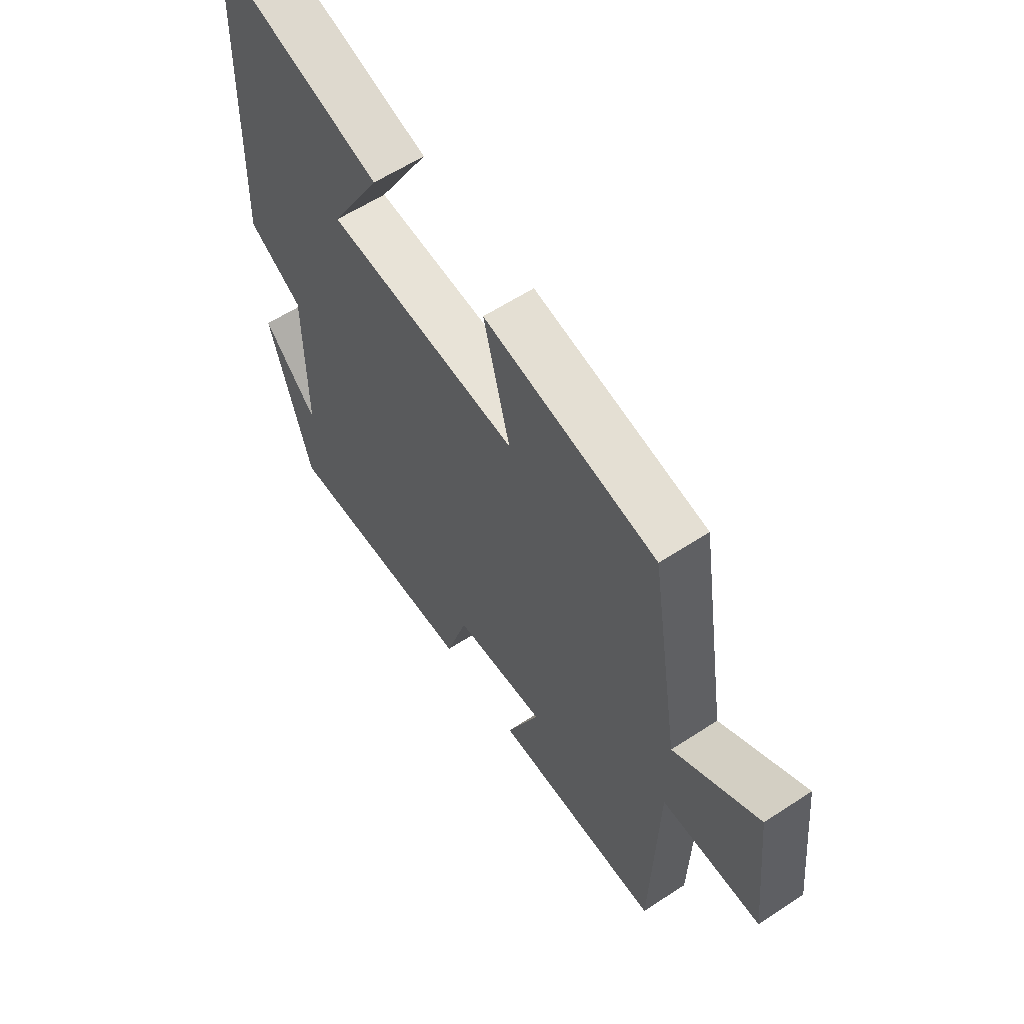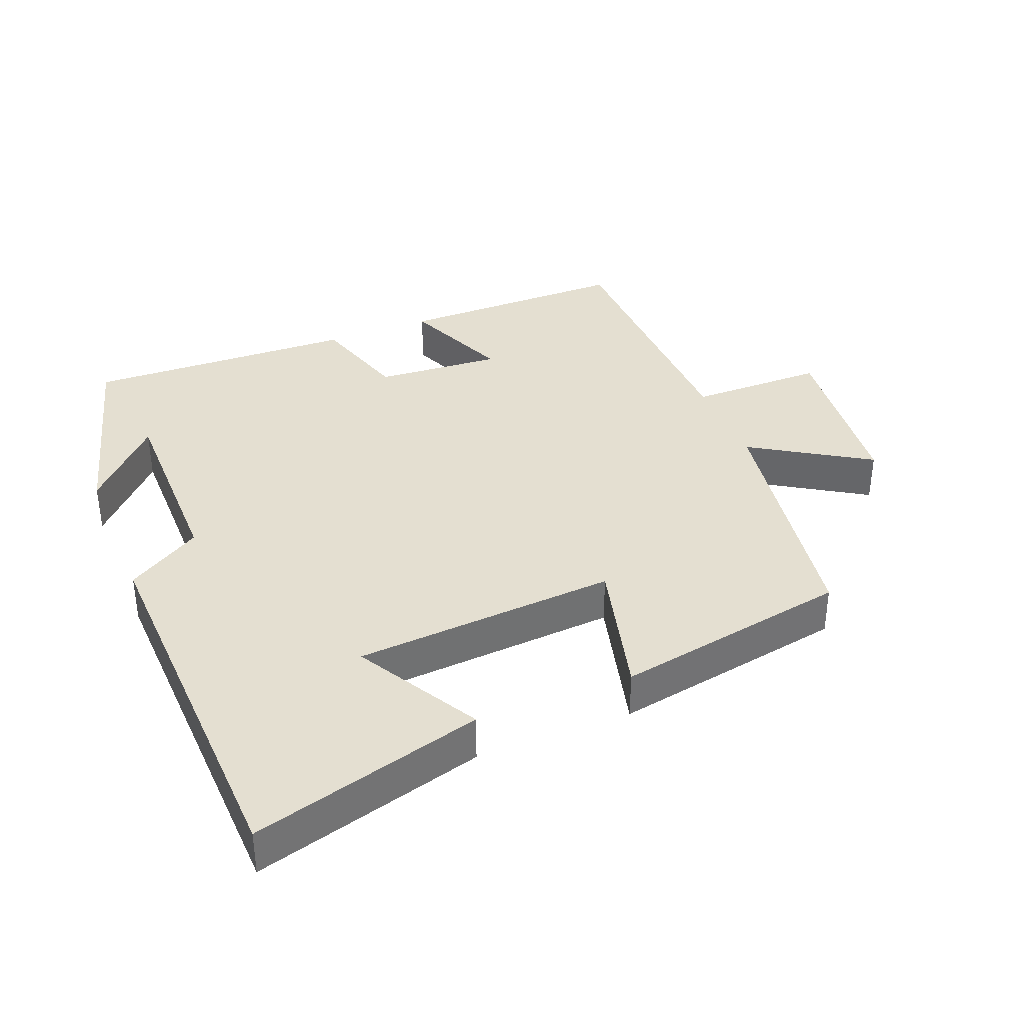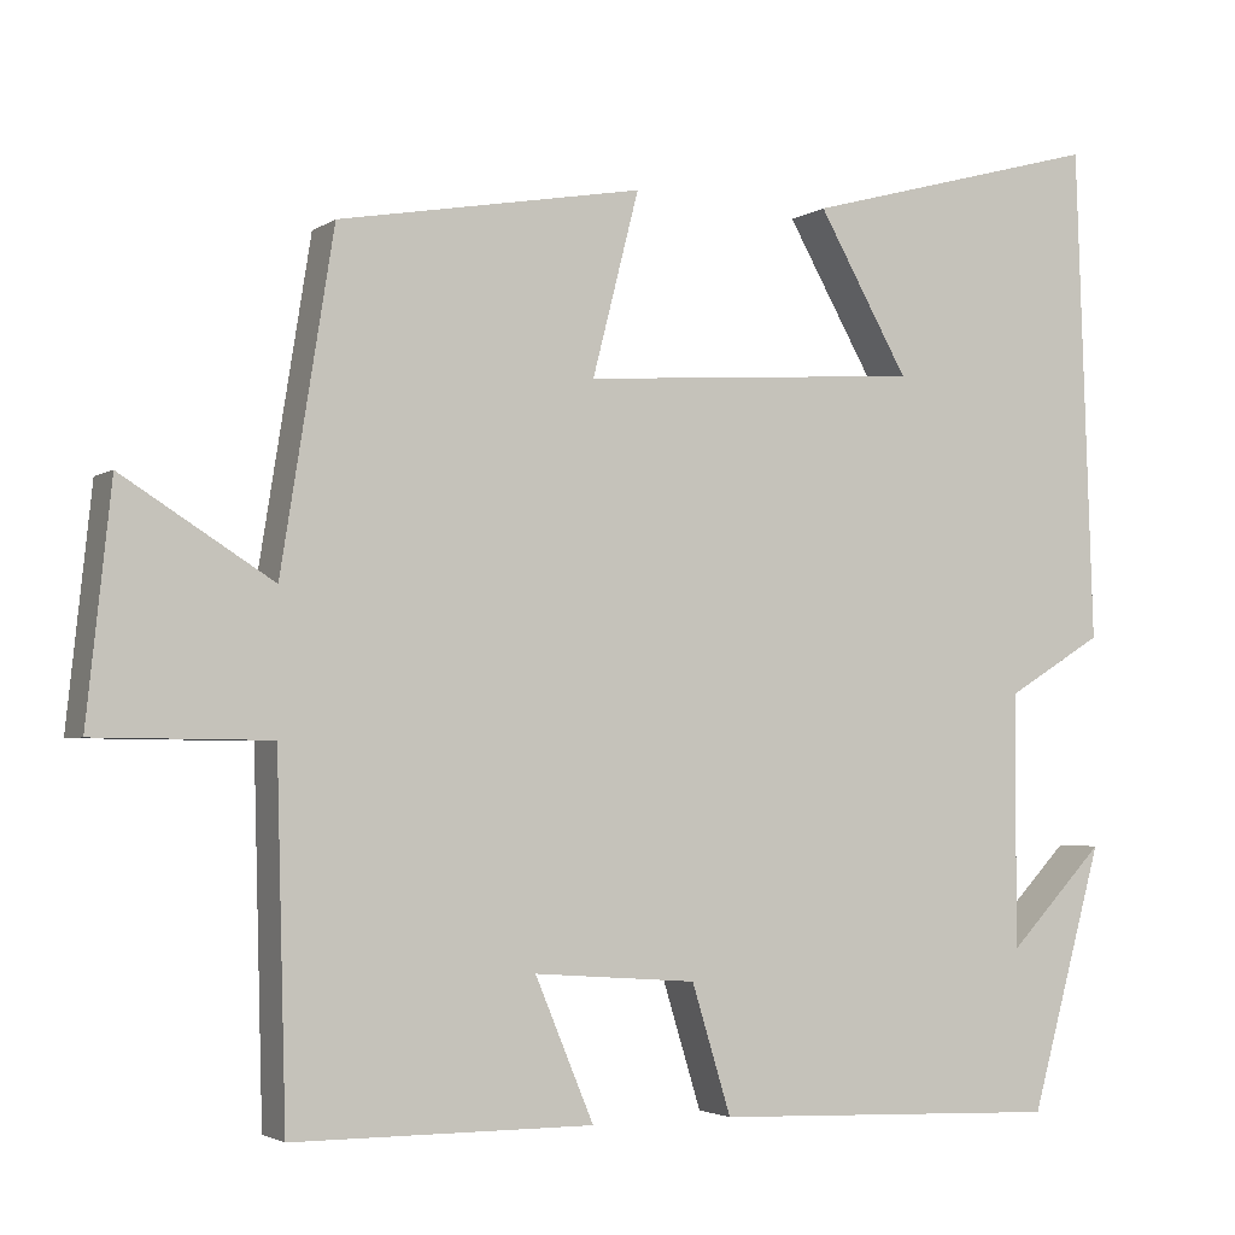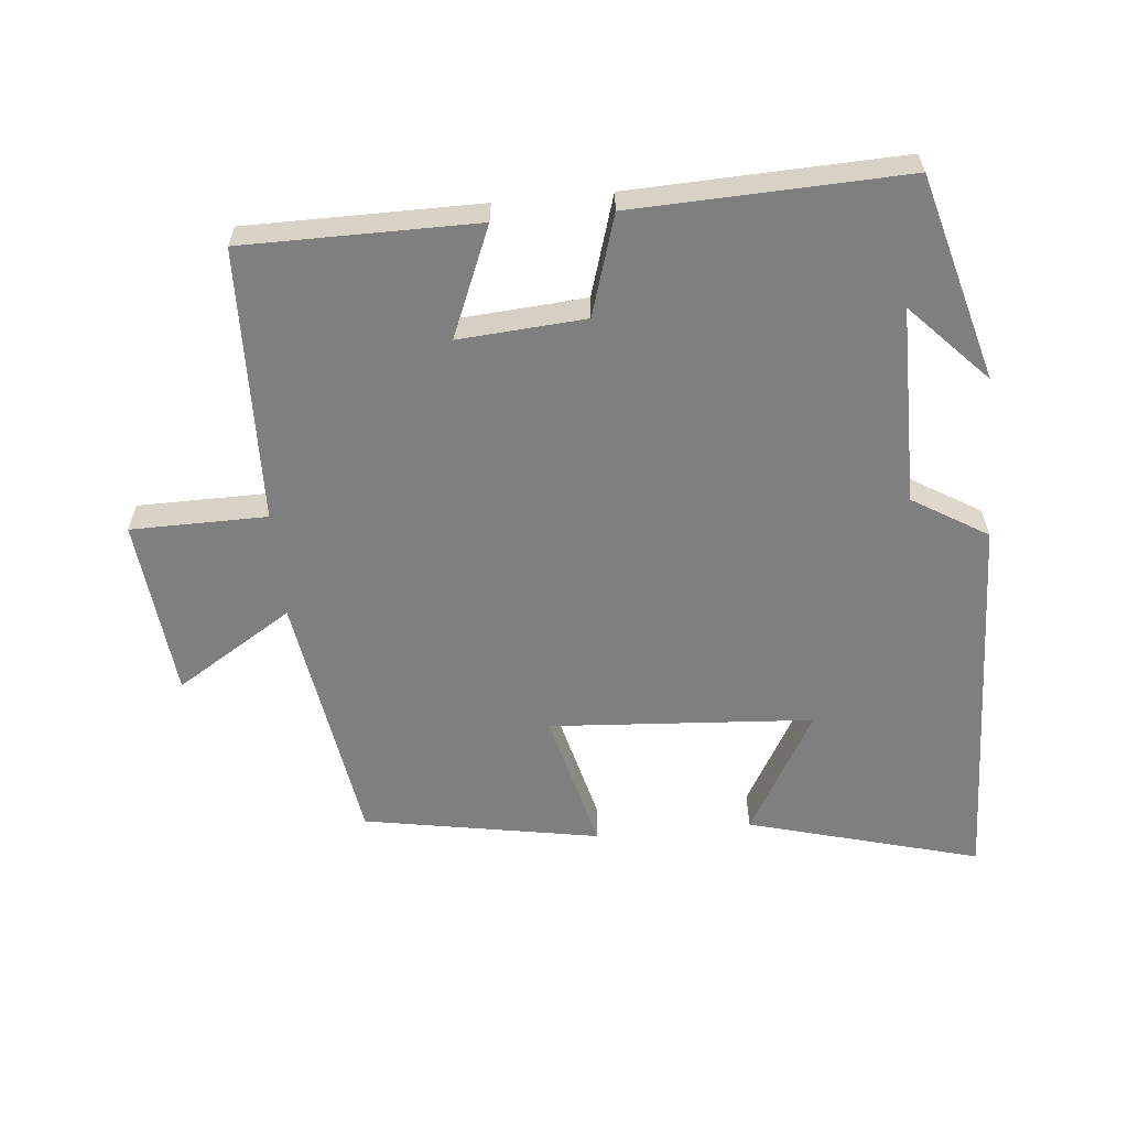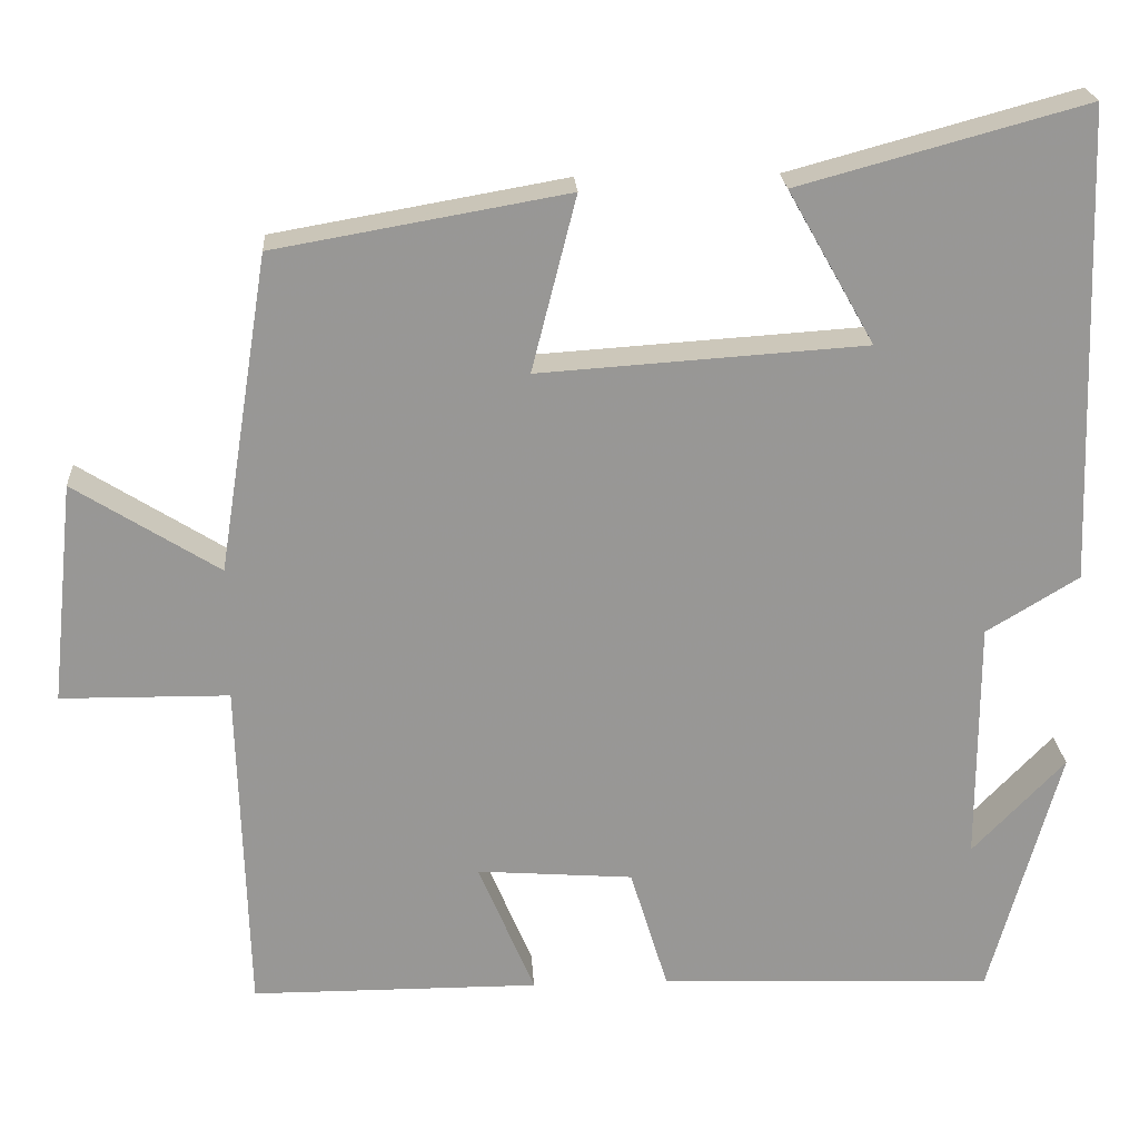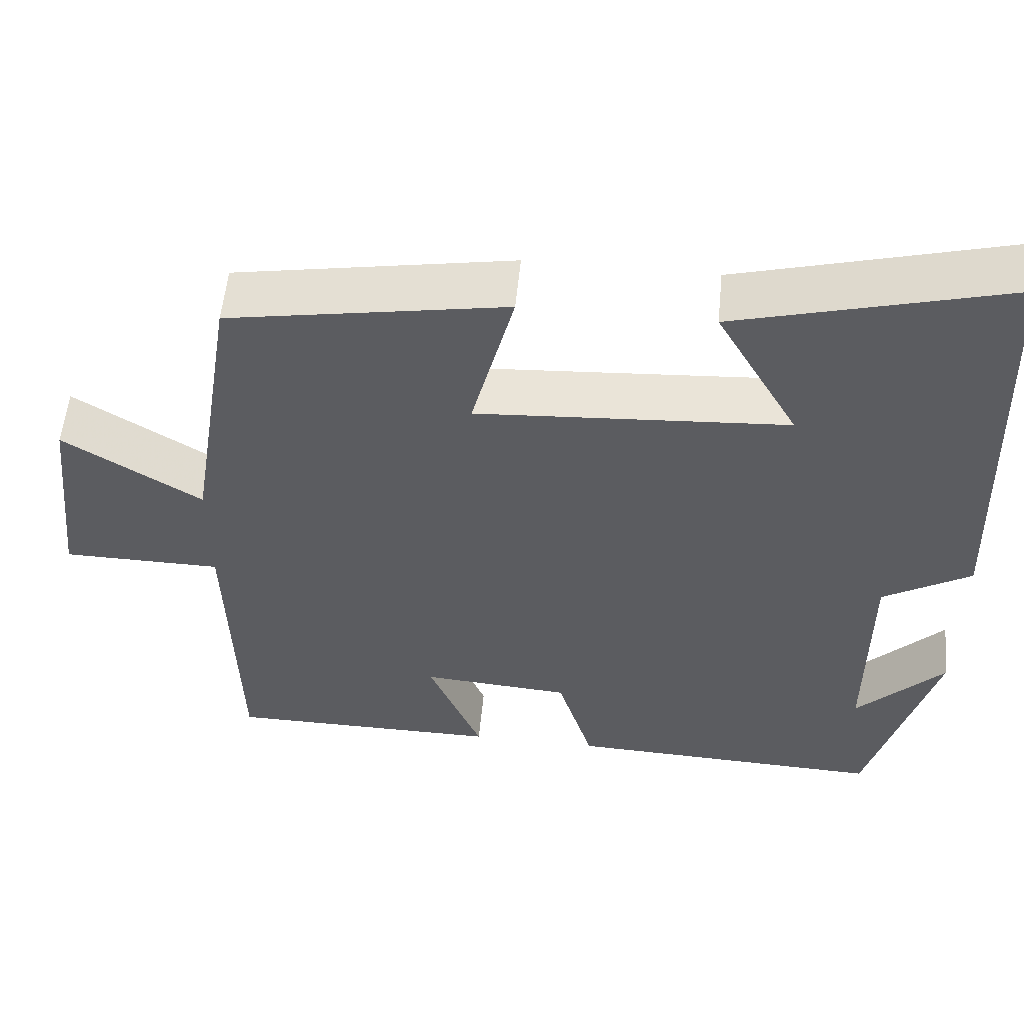
<metadata>
{"format":"obj","ext":"obj","renderer":"f3d","projection":"perspective","resolution":1024,"background":"white","views":[{"elev":59.4,"azim":56.0,"up":"+Z"},{"elev":36.8,"azim":-22.0,"up":"+Y"},{"elev":-3.0,"azim":153.7,"up":"+Z"},{"elev":-59.8,"azim":-174.6,"up":"+Y"},{"elev":22.1,"azim":176.4,"up":"+Z"},{"elev":55.2,"azim":-174.5,"up":"+Z"}]}
</metadata>
<code>
v 0.44 0.07 0.439
v 0.5 0.07 0.062
v 0.672 0.07 0.17
v 0.7 0.07 -0.094
v 0.5 0.07 -0.096
v 0.489 0.07 -0.499
v 0.146 0.07 -0.5
v 0.213 0.07 -0.339
v 0.027 0.07 -0.353
v -0.018 0.07 -0.5
v -0.417 0.07 -0.515
v -0.5 0.07 -0.214
v -0.39 0.07 -0.329
v -0.39 0.07 -0.039
v -0.5 0.07 0.028
v -0.48 0.07 0.593
v -0.139 0.07 0.5
v -0.242 0.07 0.318
v 0.146 0.07 0.292
v 0.093 0.07 0.5
v 0.44 0 0.439
v 0.5 0 0.062
v 0.672 0 0.17
v 0.7 0 -0.094
v 0.5 0 -0.096
v 0.489 0 -0.499
v 0.146 0 -0.5
v 0.213 0 -0.339
v 0.027 0 -0.353
v -0.018 0 -0.5
v -0.417 0 -0.515
v -0.5 0 -0.214
v -0.39 0 -0.329
v -0.39 0 -0.039
v -0.5 0 0.028
v -0.48 0 0.593
v -0.139 0 0.5
v -0.242 0 0.318
v 0.146 0 0.292
v 0.093 0 0.5
f 19 20 1 2
f 18 19 2
f 15 16 17 18
f 14 15 18 2
f 13 14 2
f 11 12 13
f 9 10 11 13
f 8 9 13 2
f 7 8 2
f 6 7 2
f 5 6 2
f 2 3 4 5
f 22 21 40 39
f 22 39 38
f 38 37 36 35
f 22 38 35 34
f 22 34 33
f 33 32 31
f 33 31 30 29
f 22 33 29 28
f 22 28 27
f 22 27 26
f 22 26 25
f 25 24 23 22
f 1 21 22 2
f 2 22 23 3
f 3 23 24 4
f 4 24 25 5
f 5 25 26 6
f 6 26 27 7
f 7 27 28 8
f 8 28 29 9
f 9 29 30 10
f 10 30 31 11
f 11 31 32 12
f 12 32 33 13
f 13 33 34 14
f 14 34 35 15
f 15 35 36 16
f 16 36 37 17
f 17 37 38 18
f 18 38 39 19
f 19 39 40 20
f 20 40 21 1

</code>
